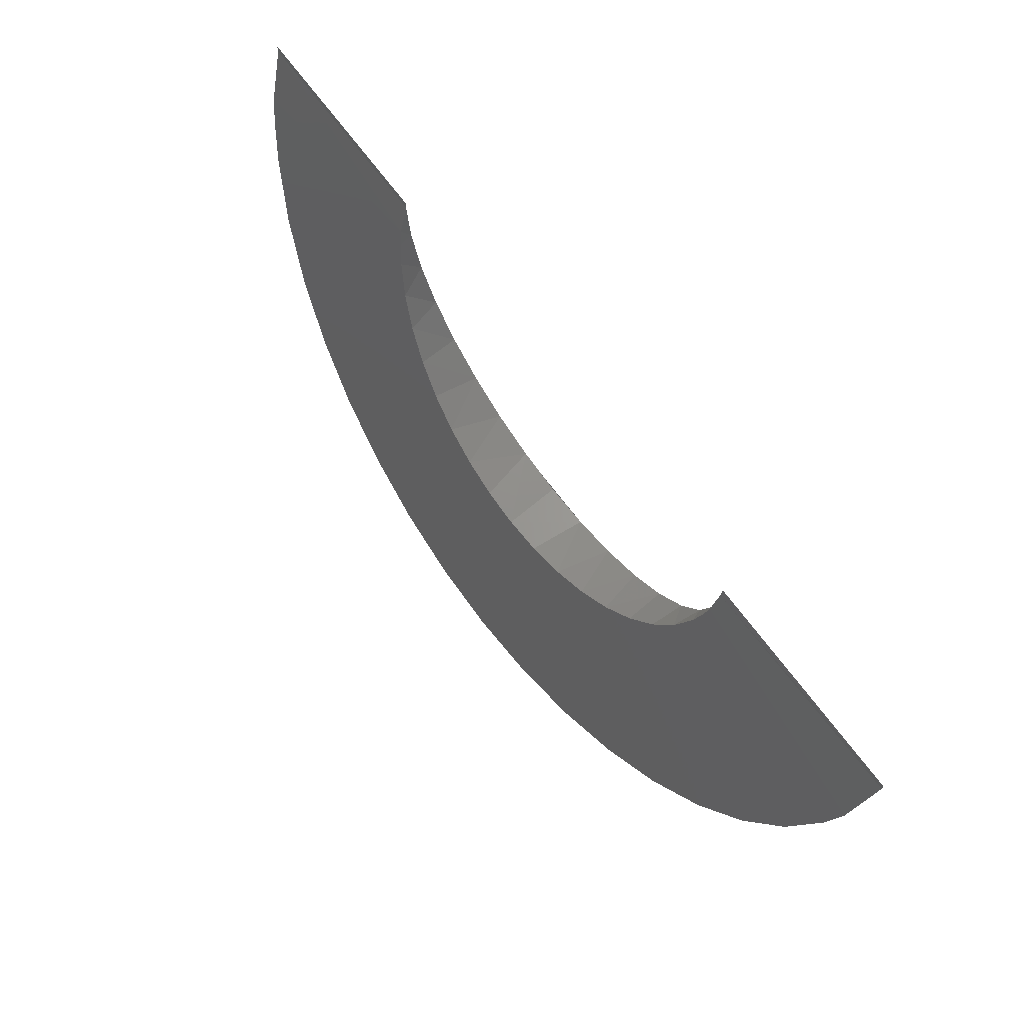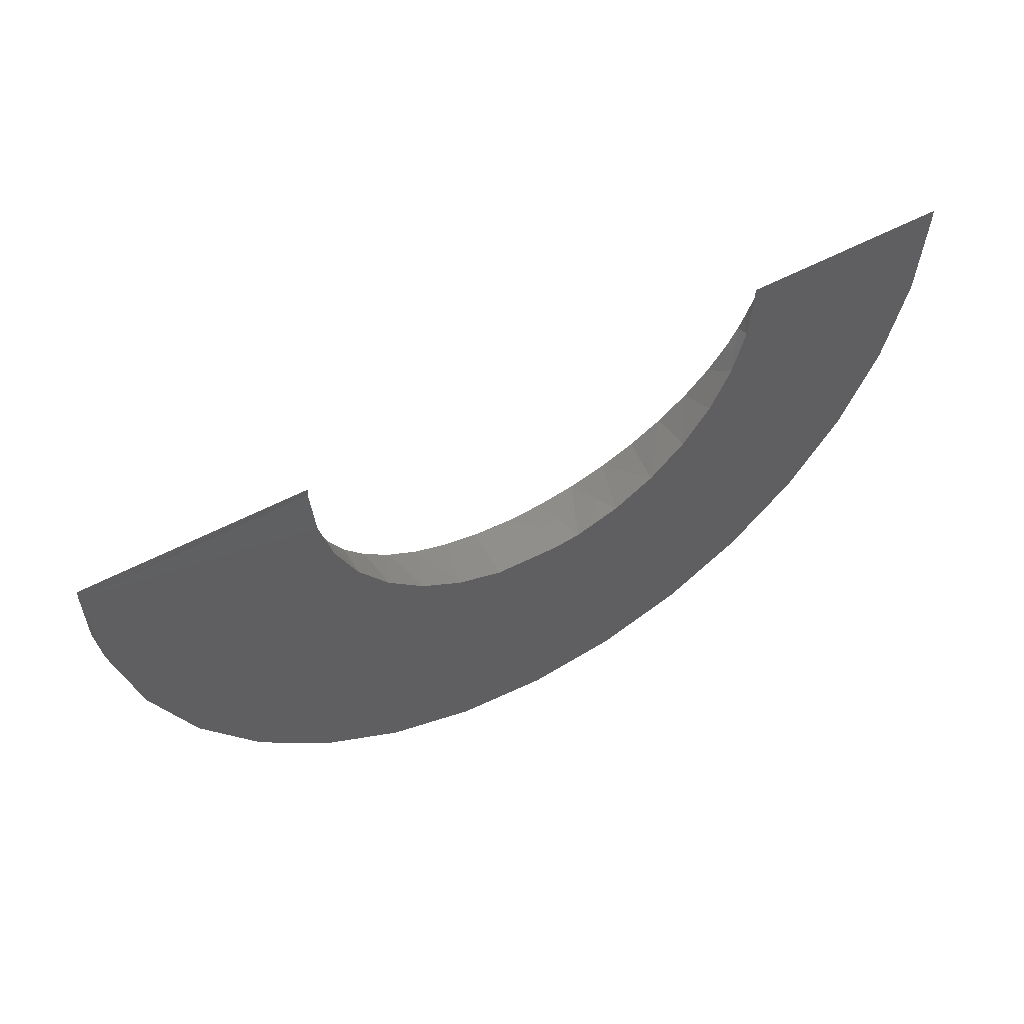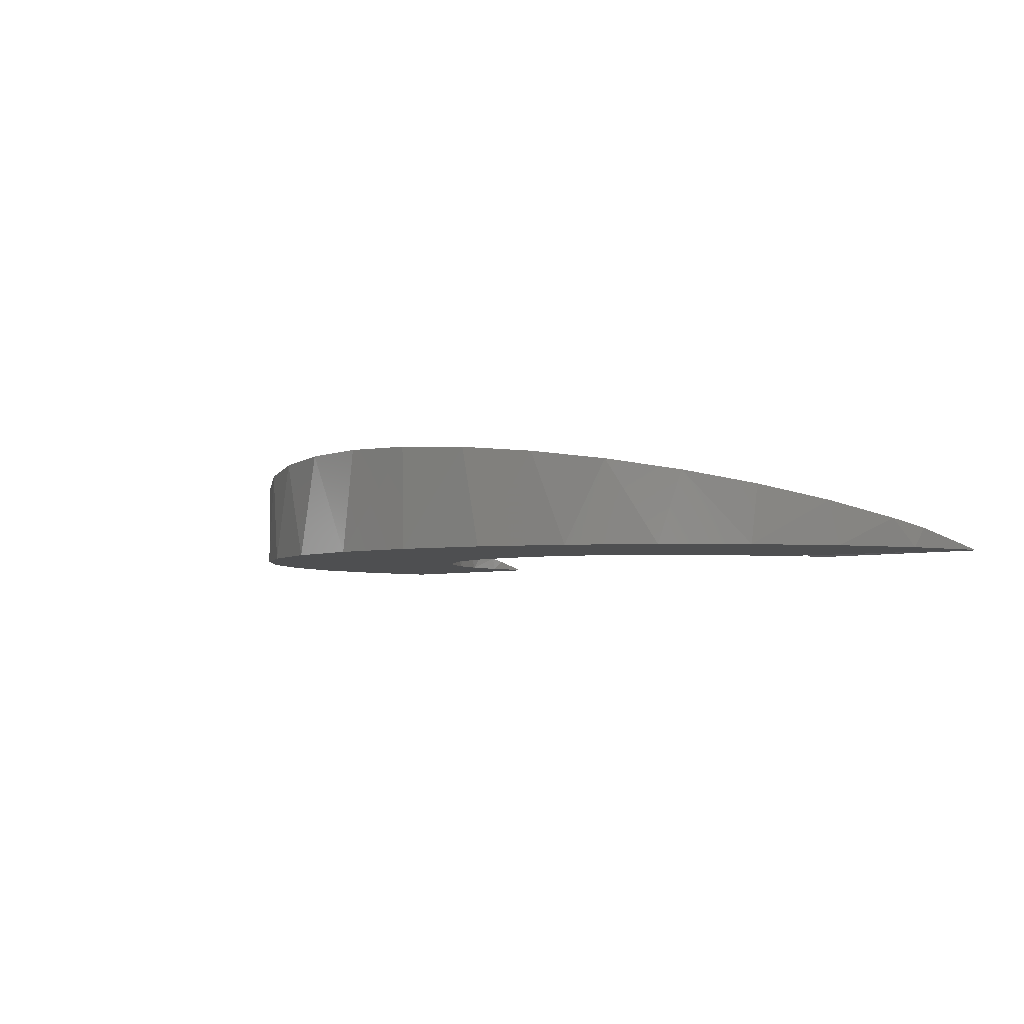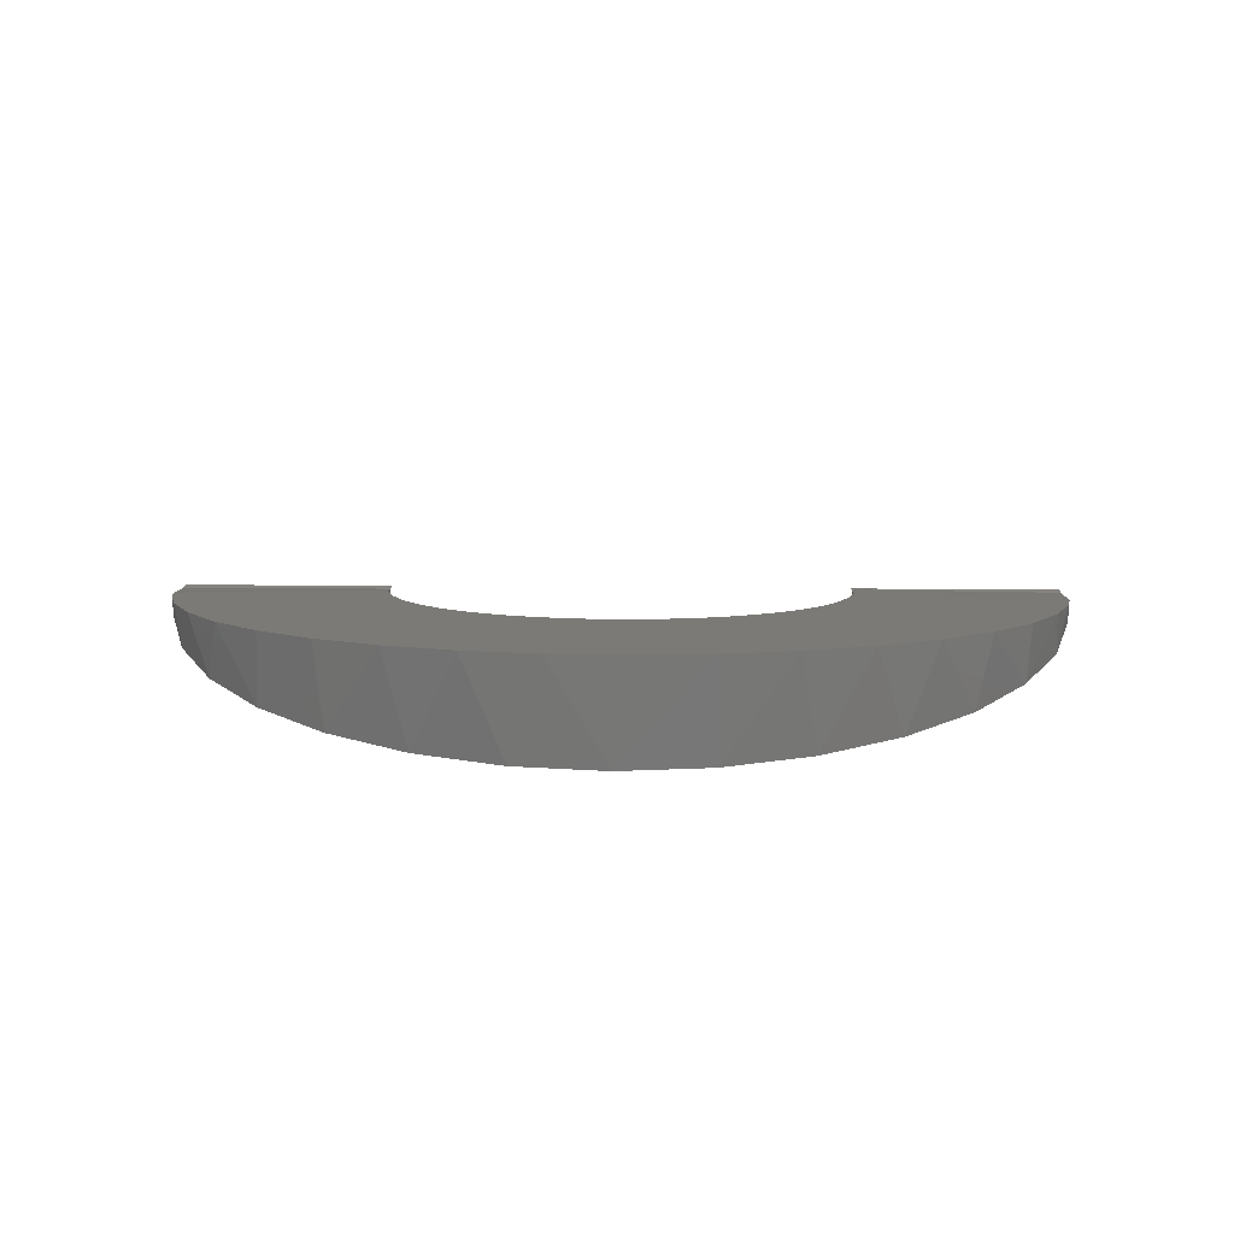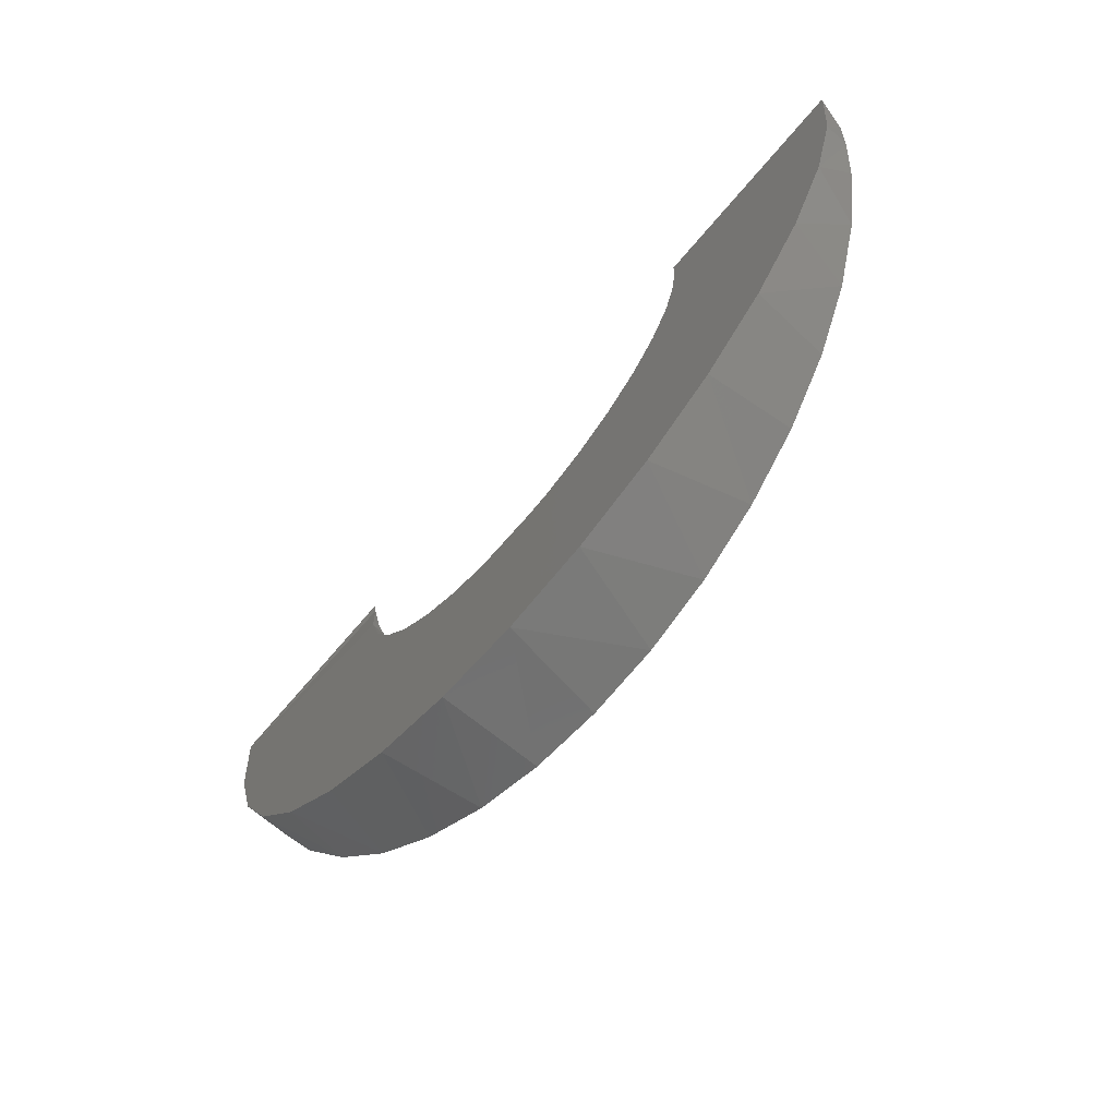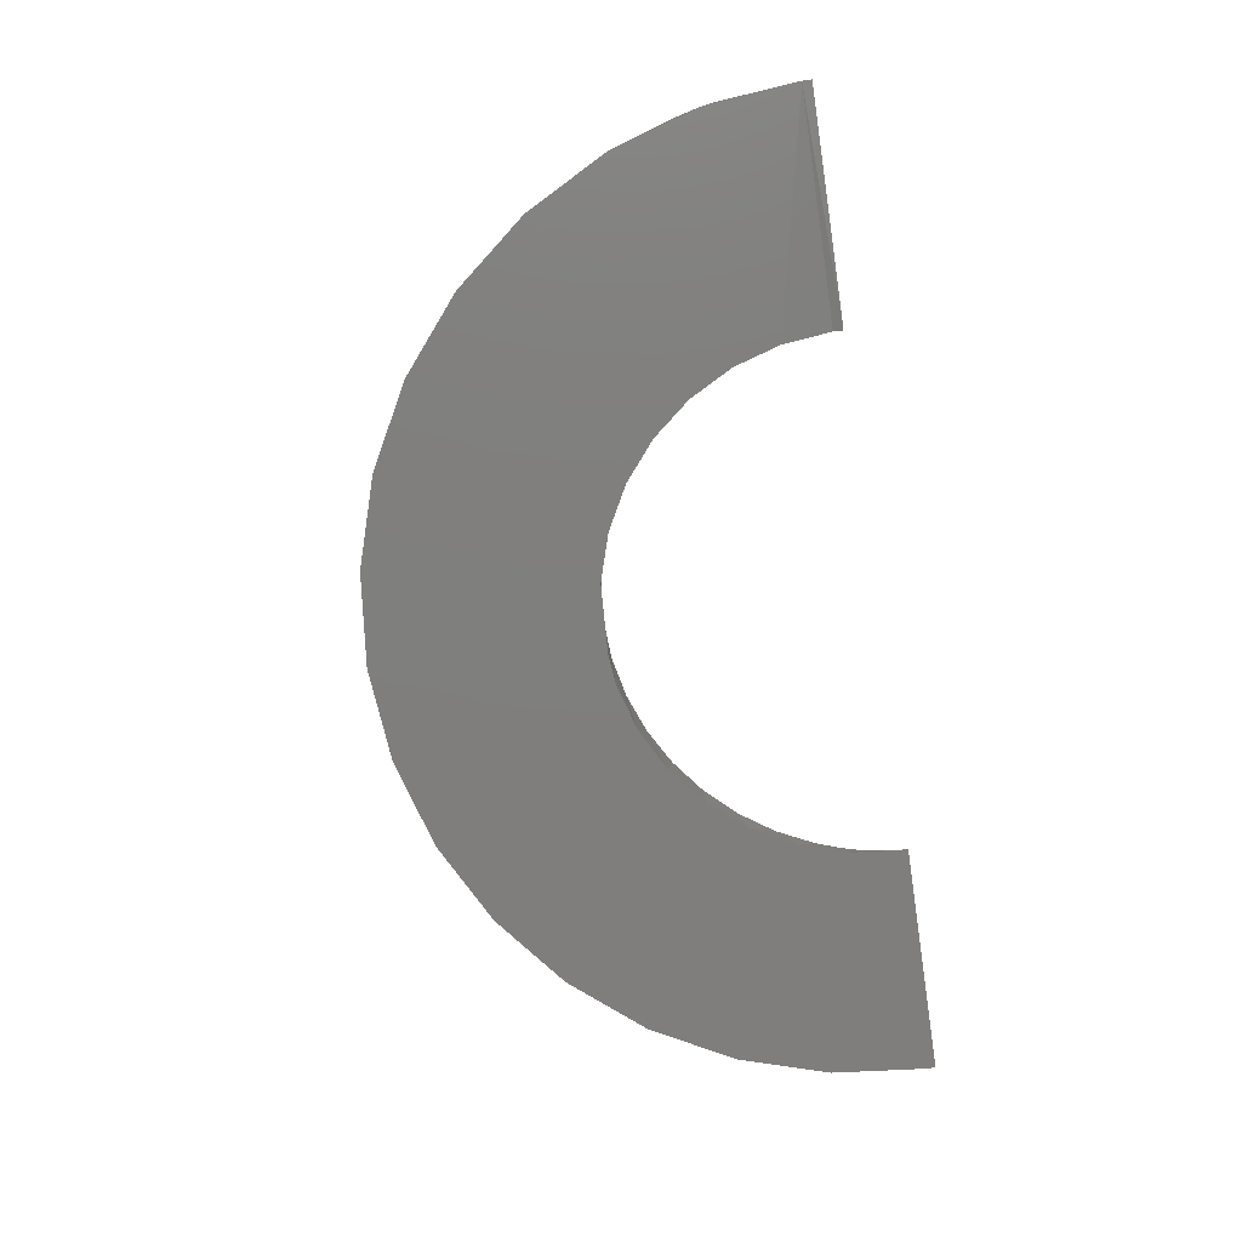
<metadata>
{"format":"stl","ext":"stl","renderer":"f3d","projection":"perspective","resolution":1024,"background":"white","views":[{"elev":69.3,"azim":53.5,"up":"+Y"},{"elev":50.0,"azim":148.6,"up":"+Y"},{"elev":-4.1,"azim":48.7,"up":"+Z"},{"elev":20.2,"azim":1.0,"up":"+Z"},{"elev":-67.8,"azim":-130.1,"up":"+Y"},{"elev":-78.8,"azim":98.3,"up":"+Z"}]}
</metadata>
<code>
# stl→obj: 79 verts, 154 faces
v 0.4889 0.1266 0.002815
v 0.4583 0.1333 0.001297
v 0.4579 0.1311 0.001793
v 0.4571 0.1279 0.002524
v 0.4551 0.1228 0.003671
v 0.4877 0.1211 0.004052
v 0.4524 0.118 0.004739
v 0.4842 0.1112 0.006289
v 0.4489 0.1138 0.005698
v 0.4448 0.1101 0.006519
v 0.39 0.1305 0.00192
v 0.3896 0.133 0.001377
v 0.3586 0.1286 0.002368
v 0.391 0.127 0.002715
v 0.3595 0.124 0.003402
v 0.3931 0.122 0.003853
v 0.3613 0.1172 0.004918
v 0.396 0.1173 0.004907
v 0.3996 0.1131 0.005848
v 0.3654 0.1075 0.007114
v 0.4038 0.1096 0.006646
v 0.4085 0.1068 0.007281
v 0.4651 0.08634 0.01189
v 0.4728 0.09357 0.01026
v 0.378 0.09055 0.01094
v 0.3862 0.08378 0.01246
v 0.4564 0.08043 0.01322
v 0.3953 0.07843 0.01367
v 0.4468 0.07598 0.01422
v 0.4052 0.07459 0.01454
v 0.4156 0.07241 0.01503
v 0.4367 0.07312 0.01487
v 0.4261 0.07191 0.01514
v 0.4898 0.1377 0
v 0.4898 0.1391 0
v 0.4585 0.1391 0
v 0.4586 0.1377 0.0002967
v 0.3581 0.1377 0
v 0.3893 0.1377 0
v 0.3893 0.1391 0
v 0.3581 0.1391 0
v 0.4792 0.1019 0.00838
v 0.4402 0.1072 0.007183
v 0.4352 0.105 0.007677
v 0.4299 0.1036 0.007986
v 0.371 0.09852 0.009142
v 0.4244 0.1031 0.008102
v 0.4189 0.1035 0.008021
v 0.4136 0.1047 0.007744
v 0.4559 0.1245 0
v 0.4579 0.131 0
v 0.4885 0.1249 0
v 0.4527 0.1185 0
v 0.4848 0.1125 0
v 0.4484 0.1133 0
v 0.4432 0.109 0
v 0.4787 0.1012 0
v 0.4372 0.1058 0
v 0.4307 0.1038 0
v 0.3919 0.1245 0
v 0.3593 0.1249 0
v 0.39 0.131 0
v 0.3631 0.1125 0
v 0.3951 0.1185 0
v 0.3994 0.1133 0
v 0.4047 0.109 0
v 0.4705 0.09117 0
v 0.3774 0.09117 0
v 0.3873 0.08298 0
v 0.4605 0.08298 0
v 0.3987 0.07689 0
v 0.4491 0.07689 0
v 0.4111 0.07314 0
v 0.4368 0.07314 0
v 0.4239 0.07187 0
v 0.3692 0.1012 0
v 0.4107 0.1058 0
v 0.4172 0.1038 0
v 0.4239 0.1031 0
f 1 2 3
f 1 3 4
f 1 4 5
f 1 5 6
f 6 5 7
f 6 7 8
f 8 7 9
f 9 10 8
f 11 12 13
f 11 13 14
f 14 13 15
f 14 15 16
f 16 15 17
f 16 17 18
f 19 18 17
f 17 20 19
f 21 19 20
f 21 20 22
f 23 24 25
f 25 26 23
f 27 23 26
f 26 28 27
f 29 27 28
f 28 30 29
f 29 30 31
f 29 31 32
f 31 33 32
f 34 35 36
f 34 36 37
f 34 37 2
f 34 2 1
f 38 13 12
f 38 12 39
f 38 39 40
f 38 40 41
f 42 8 10
f 42 10 43
f 42 43 44
f 42 44 45
f 46 25 24
f 46 24 42
f 46 42 45
f 46 45 47
f 46 47 48
f 46 48 49
f 46 49 22
f 46 22 20
f 36 35 37
f 50 51 52
f 53 50 52
f 54 53 52
f 55 53 54
f 56 55 54
f 57 56 54
f 58 56 57
f 59 58 57
f 60 61 62
f 63 61 60
f 63 60 64
f 65 63 64
f 63 65 66
f 67 68 57
f 69 68 67
f 70 69 67
f 71 69 70
f 72 71 70
f 73 71 72
f 74 73 72
f 75 73 74
f 34 52 51
f 34 51 37
f 34 37 35
f 38 41 40
f 38 40 39
f 38 39 62
f 38 62 61
f 76 63 66
f 76 66 77
f 76 77 78
f 76 78 79
f 76 79 59
f 76 59 57
f 76 57 68
f 34 1 52
f 52 1 6
f 52 6 54
f 6 8 54
f 57 54 8
f 57 8 42
f 57 42 24
f 57 24 67
f 67 24 23
f 67 23 70
f 23 27 70
f 72 70 27
f 27 29 72
f 74 72 29
f 75 33 31
f 75 31 73
f 73 31 30
f 73 30 71
f 30 28 71
f 69 71 28
f 28 26 69
f 69 26 25
f 69 25 68
f 68 25 46
f 68 46 76
f 76 46 20
f 76 20 63
f 20 17 63
f 63 17 15
f 63 15 61
f 61 15 13
f 38 61 13
f 33 75 32
f 32 75 74
f 32 74 29
f 50 4 51
f 50 5 4
f 5 50 53
f 53 7 5
f 9 7 53
f 55 9 53
f 10 9 55
f 56 10 55
f 43 10 56
f 58 43 56
f 58 44 43
f 44 58 59
f 59 45 44
f 47 45 59
f 49 48 78
f 77 49 78
f 77 22 49
f 22 77 66
f 66 21 22
f 19 21 66
f 65 19 66
f 18 19 65
f 64 18 65
f 16 18 64
f 60 16 64
f 60 14 16
f 11 14 60
f 62 11 60
f 12 11 62
f 12 62 39
f 4 3 51
f 51 3 2
f 51 2 37
f 59 79 47
f 47 79 78
f 47 78 48

</code>
